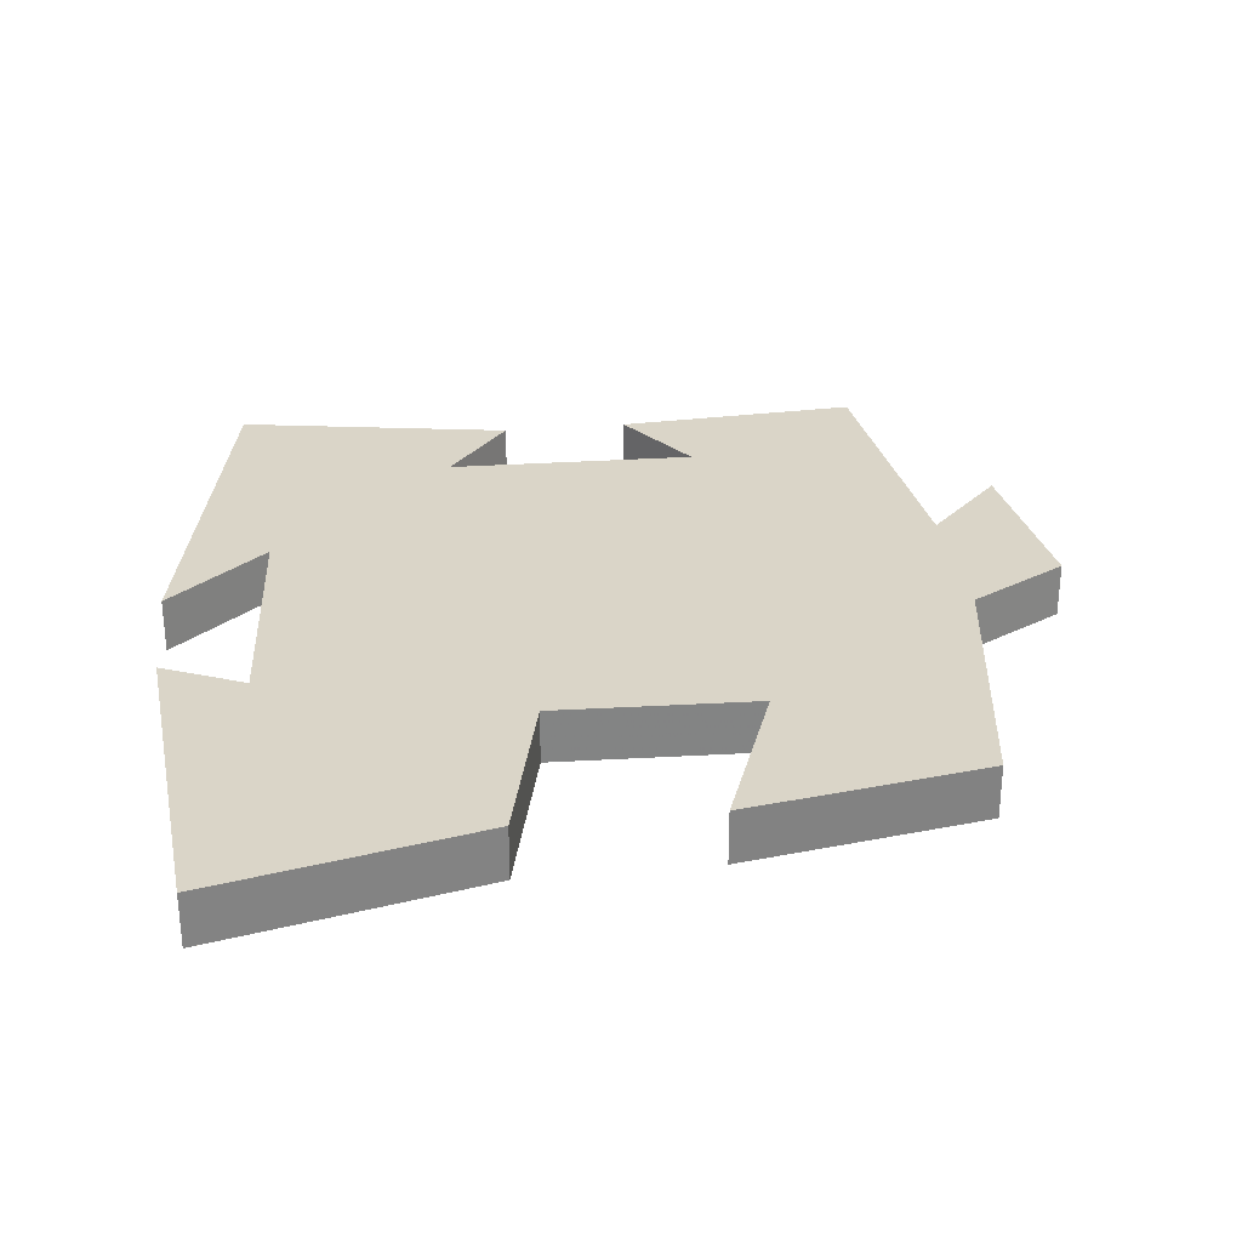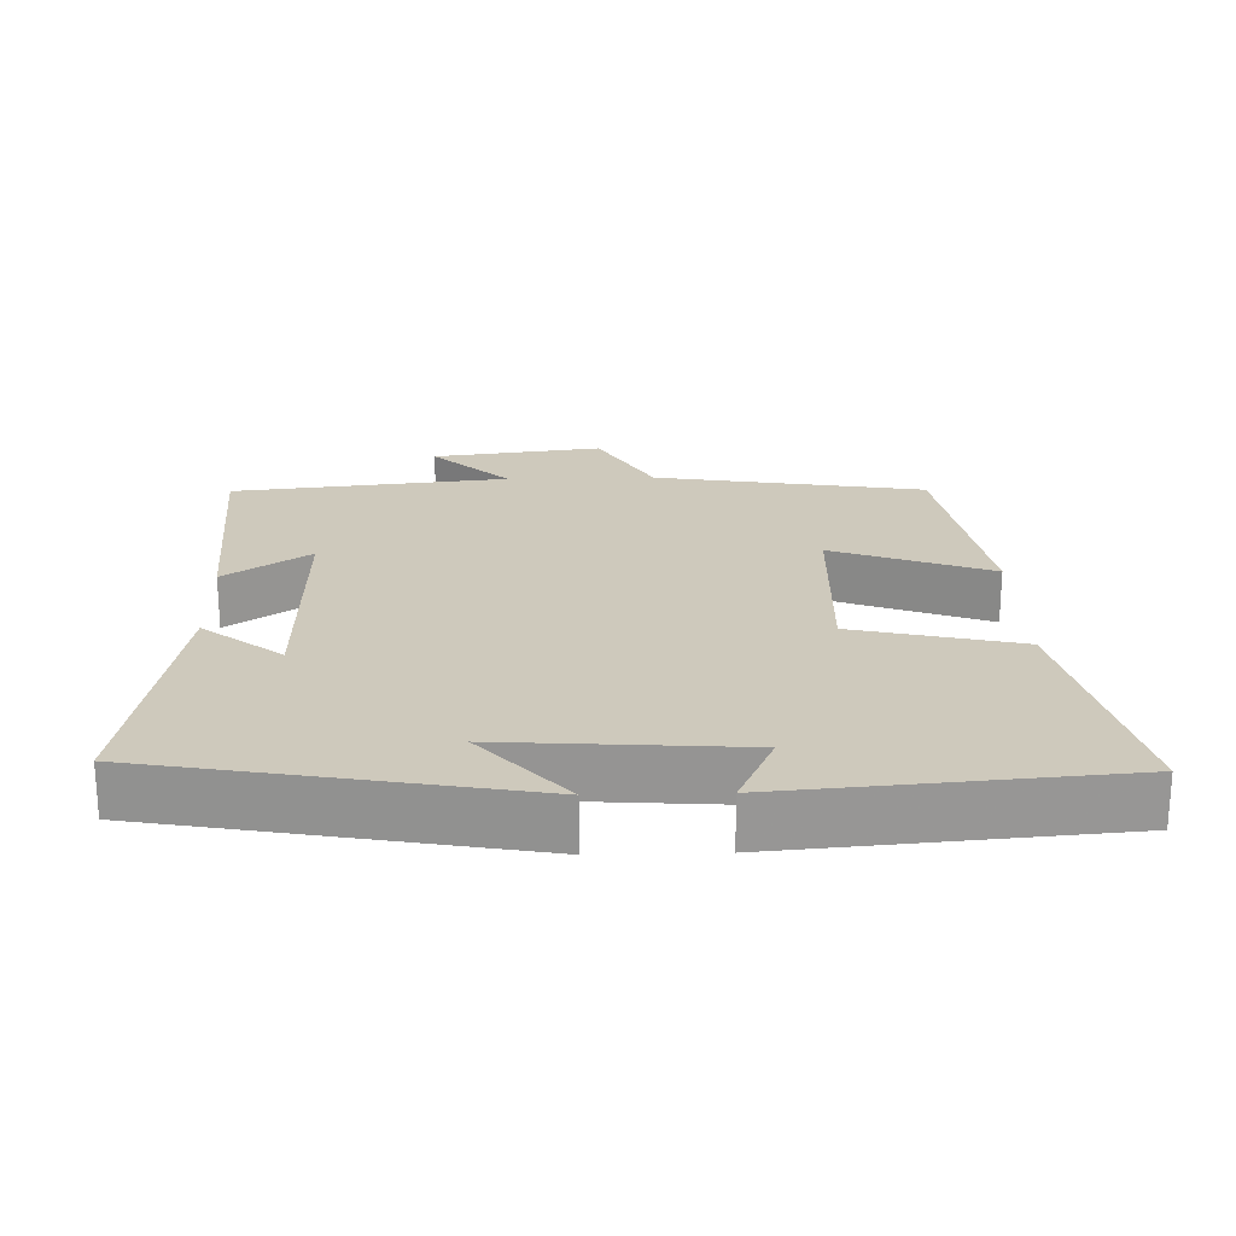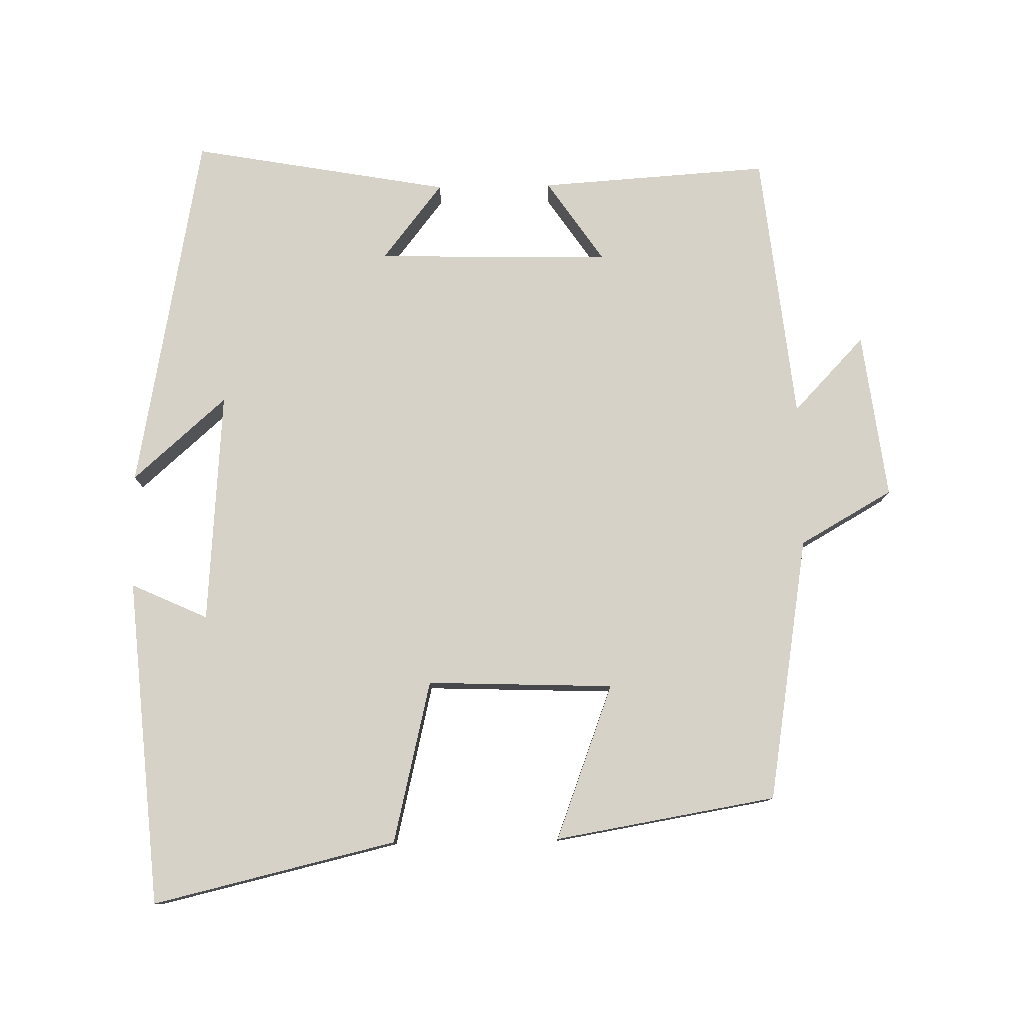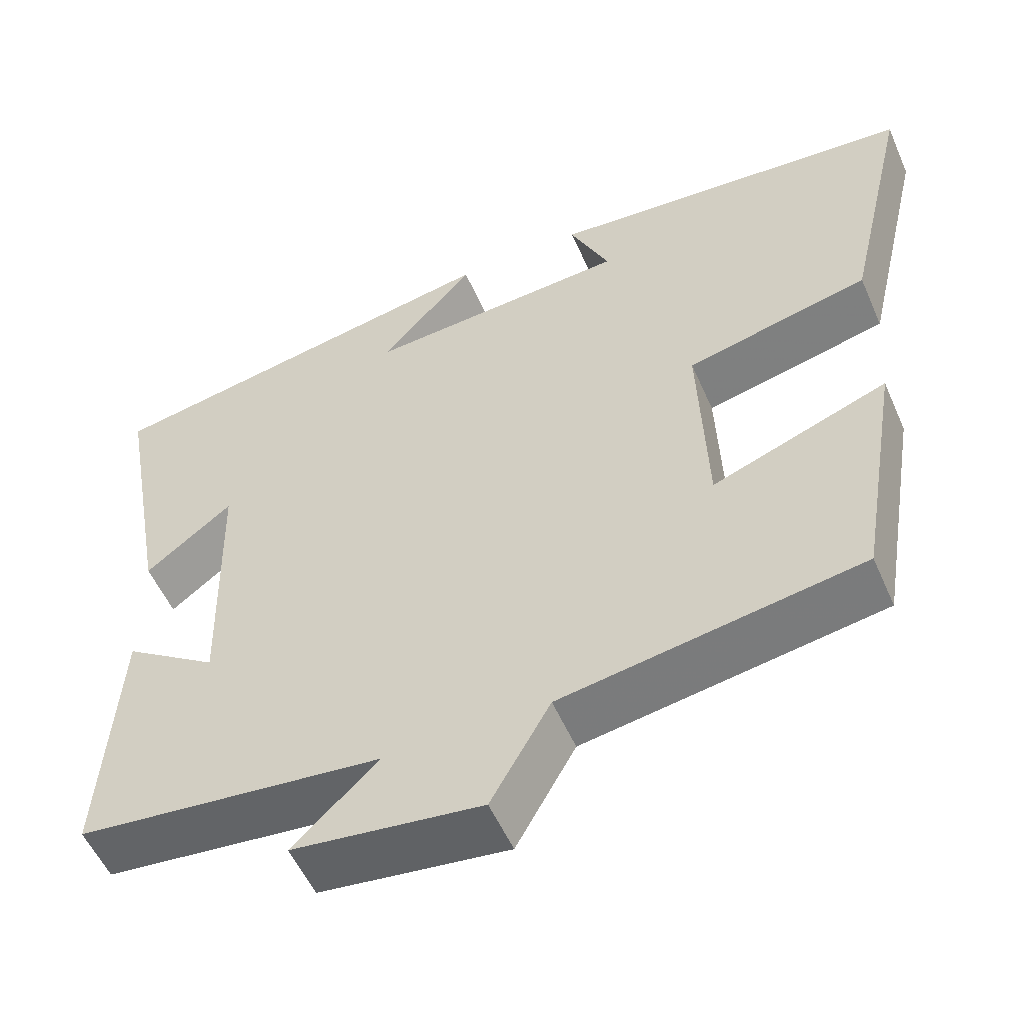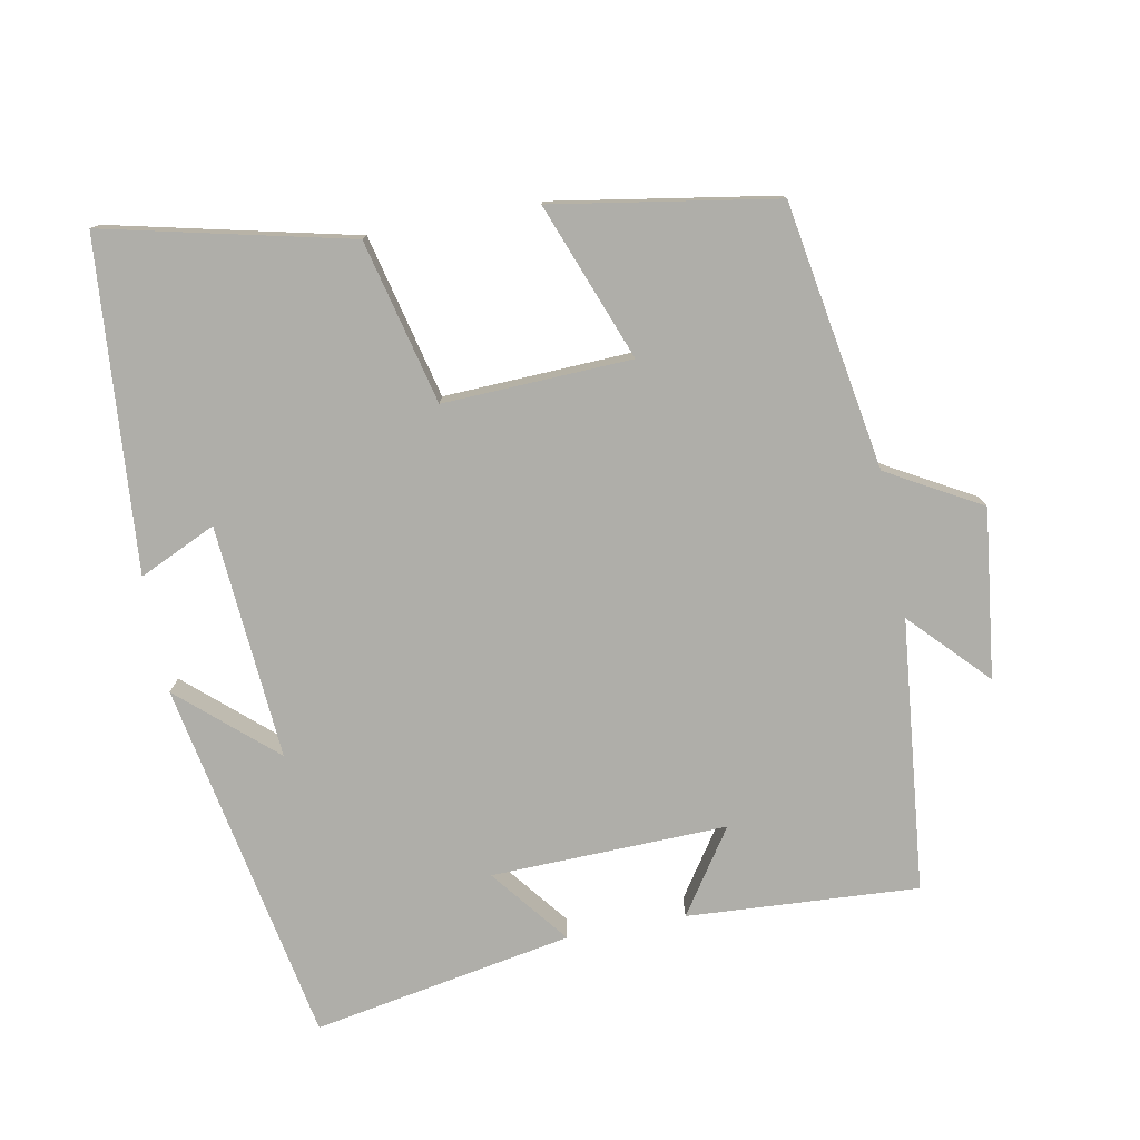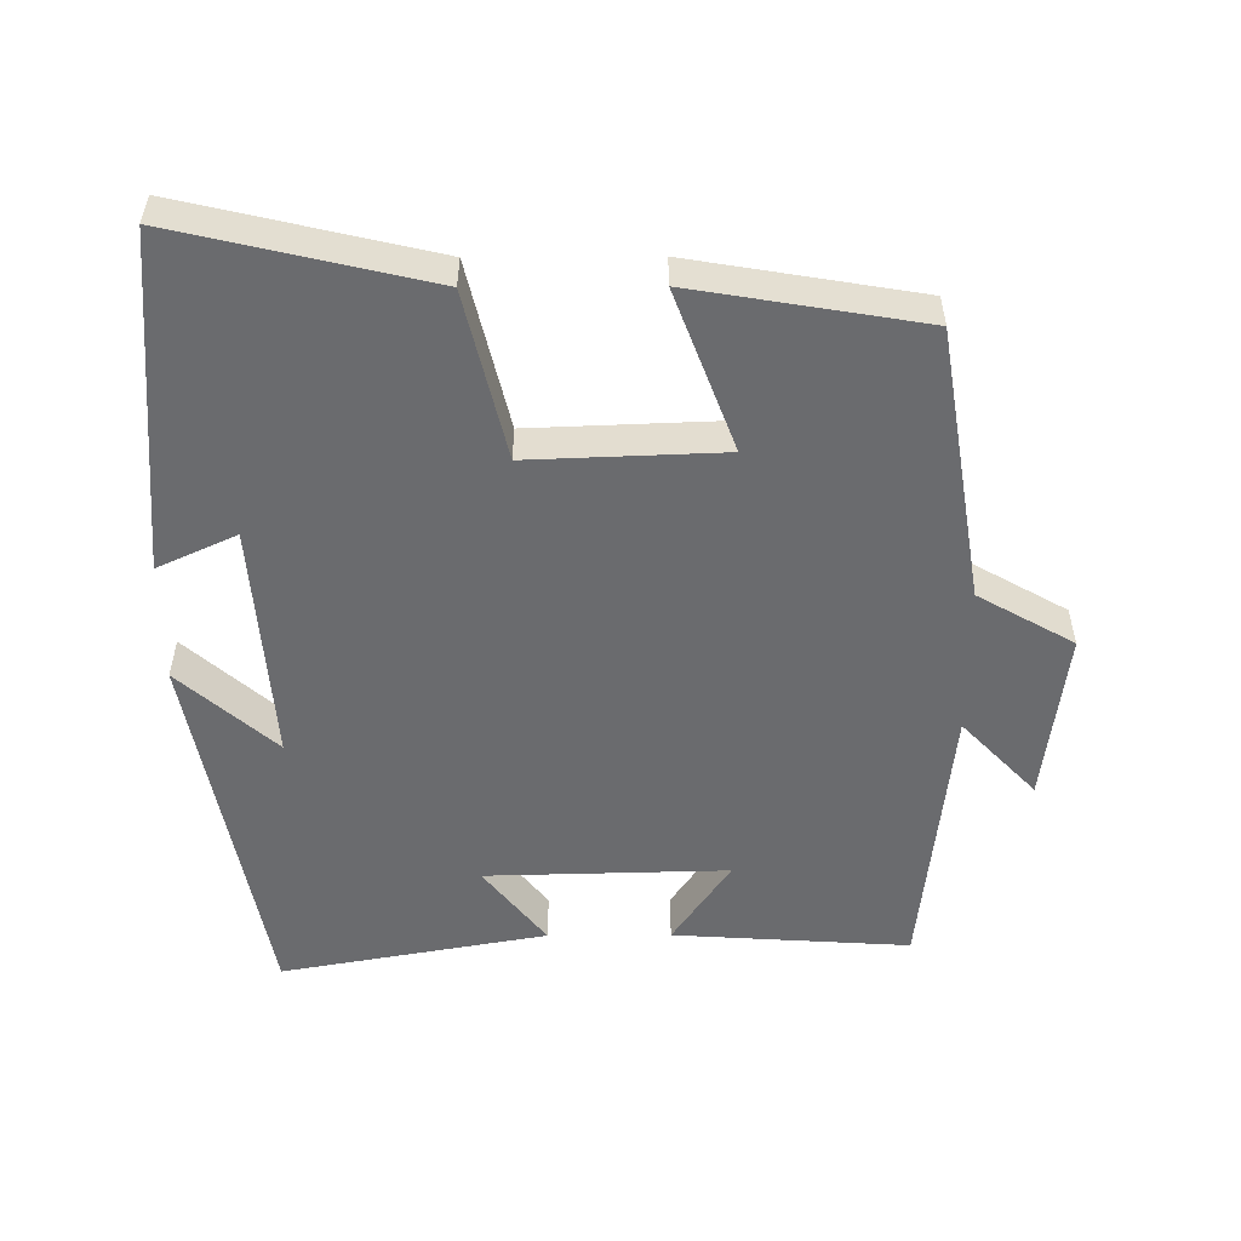
<metadata>
{"format":"obj","ext":"obj","renderer":"f3d","projection":"perspective","resolution":1024,"background":"white","views":[{"elev":29.1,"azim":83.0,"up":"+Y"},{"elev":22.4,"azim":-1.6,"up":"+Y"},{"elev":78.6,"azim":88.9,"up":"+Y"},{"elev":-54.2,"azim":23.4,"up":"+Z"},{"elev":-77.5,"azim":100.9,"up":"+Y"},{"elev":-53.4,"azim":90.3,"up":"+Y"}]}
</metadata>
<code>
v 0.581 0.07 0.461
v 0.5 0.07 0.115
v 0.269 0.07 0.06
v 0.279 0.07 -0.206
v 0.5 0.07 -0.123
v 0.447 0.07 -0.438
v 0.07 0.07 -0.5
v -0.005 0.07 -0.632
v -0.243 0.07 -0.602
v -0.136 0.07 -0.5
v -0.521 0.07 -0.459
v -0.5 0.07 -0.132
v -0.382 0.07 -0.212
v -0.39 0.07 0.122
v -0.5 0.07 0.036
v -0.566 0.07 0.404
v -0.049 0.07 0.5
v -0.167 0.07 0.367
v 0.165 0.07 0.391
v 0.115 0.07 0.5
v 0.581 0 0.461
v 0.5 0 0.115
v 0.269 0 0.06
v 0.279 0 -0.206
v 0.5 0 -0.123
v 0.447 0 -0.438
v 0.07 0 -0.5
v -0.005 0 -0.632
v -0.243 0 -0.602
v -0.136 0 -0.5
v -0.521 0 -0.459
v -0.5 0 -0.132
v -0.382 0 -0.212
v -0.39 0 0.122
v -0.5 0 0.036
v -0.566 0 0.404
v -0.049 0 0.5
v -0.167 0 0.367
v 0.165 0 0.391
v 0.115 0 0.5
f 19 20 1 2
f 18 19 2 3
f 15 16 17 18
f 14 15 18
f 13 14 18 3
f 10 11 12 13
f 10 13 3 4
f 7 8 9 10
f 6 7 10
f 4 5 6 10
f 22 21 40 39
f 23 22 39 38
f 38 37 36 35
f 38 35 34
f 23 38 34 33
f 33 32 31 30
f 24 23 33 30
f 30 29 28 27
f 30 27 26
f 30 26 25 24
f 1 21 22 2
f 2 22 23 3
f 3 23 24 4
f 4 24 25 5
f 5 25 26 6
f 6 26 27 7
f 7 27 28 8
f 8 28 29 9
f 9 29 30 10
f 10 30 31 11
f 11 31 32 12
f 12 32 33 13
f 13 33 34 14
f 14 34 35 15
f 15 35 36 16
f 16 36 37 17
f 17 37 38 18
f 18 38 39 19
f 19 39 40 20
f 20 40 21 1

</code>
